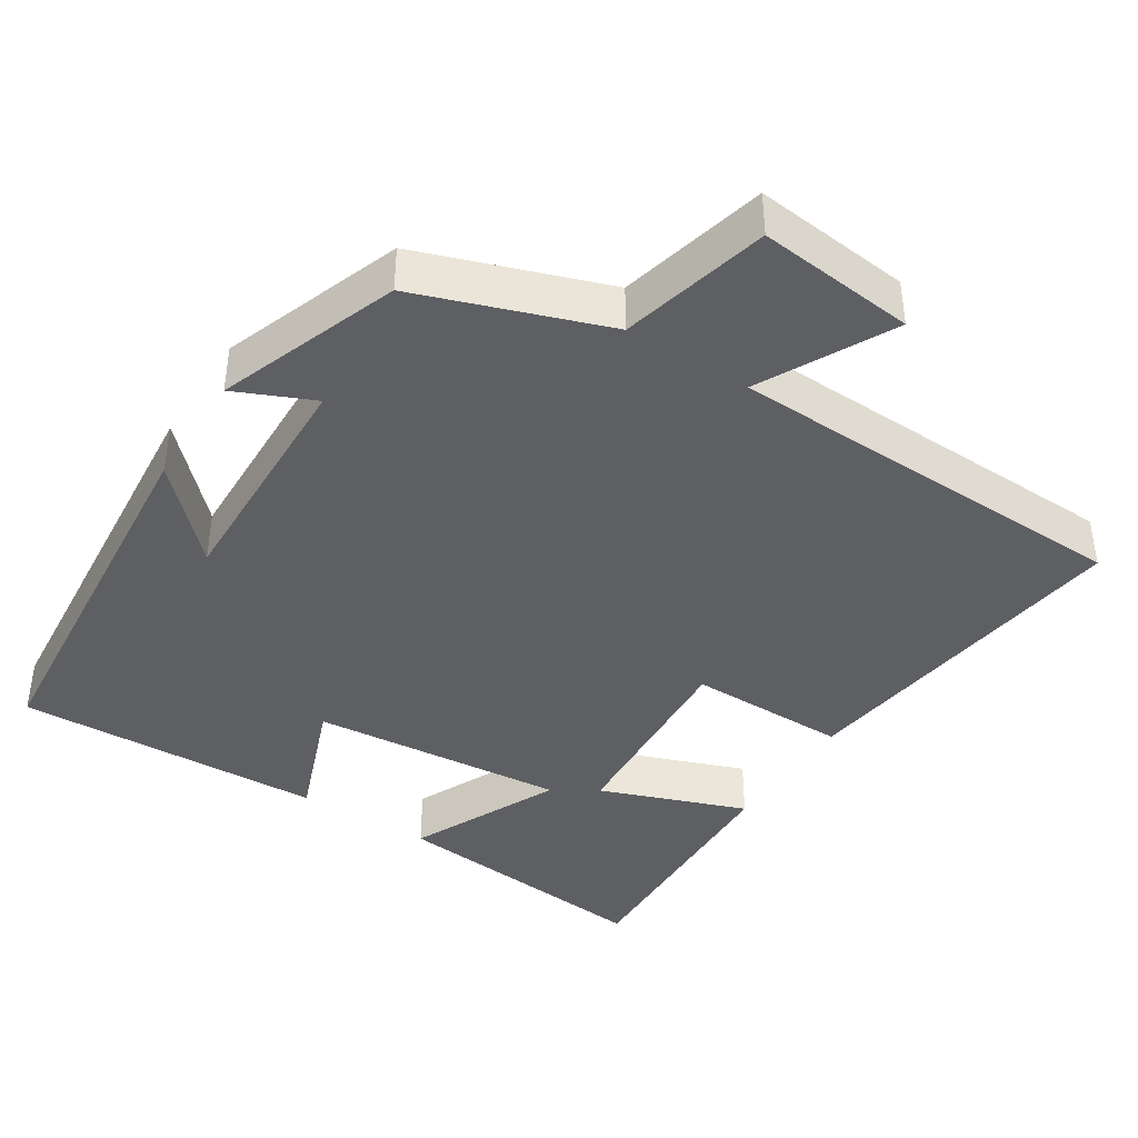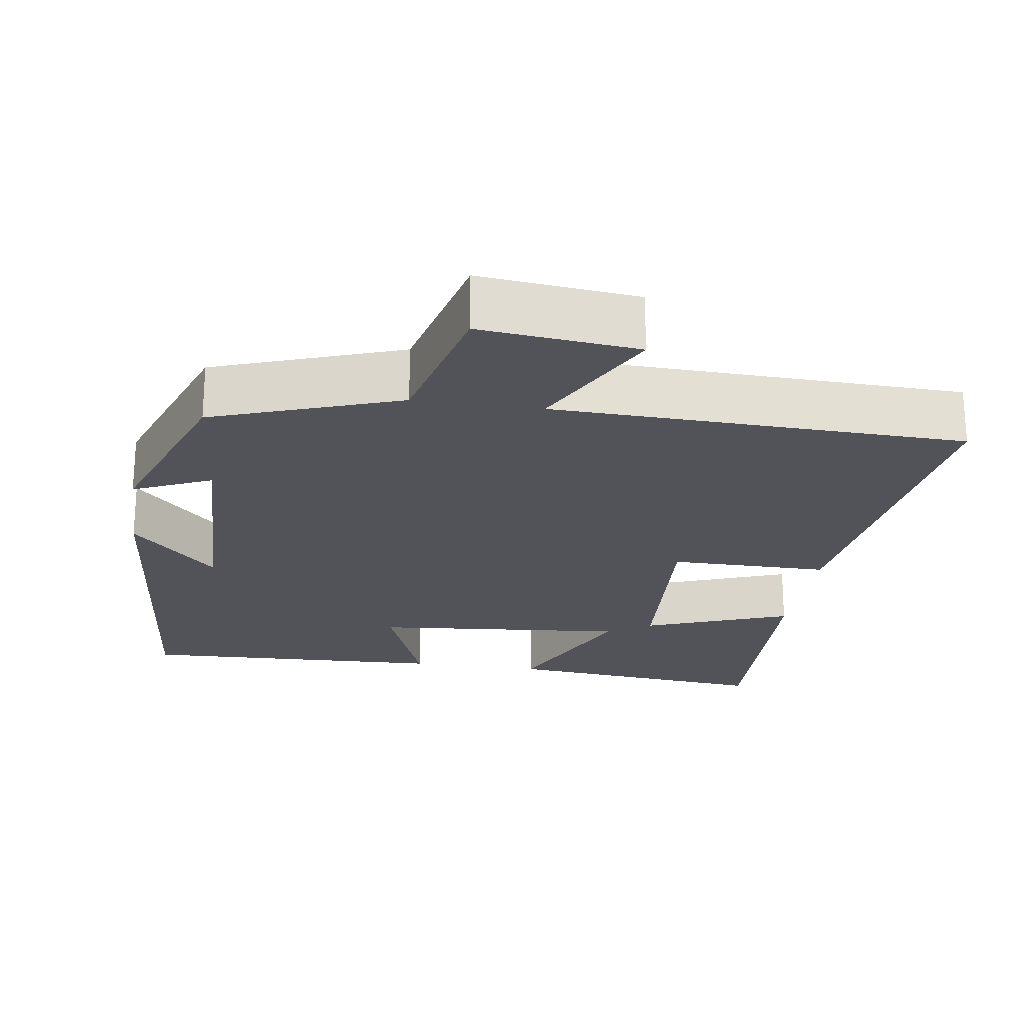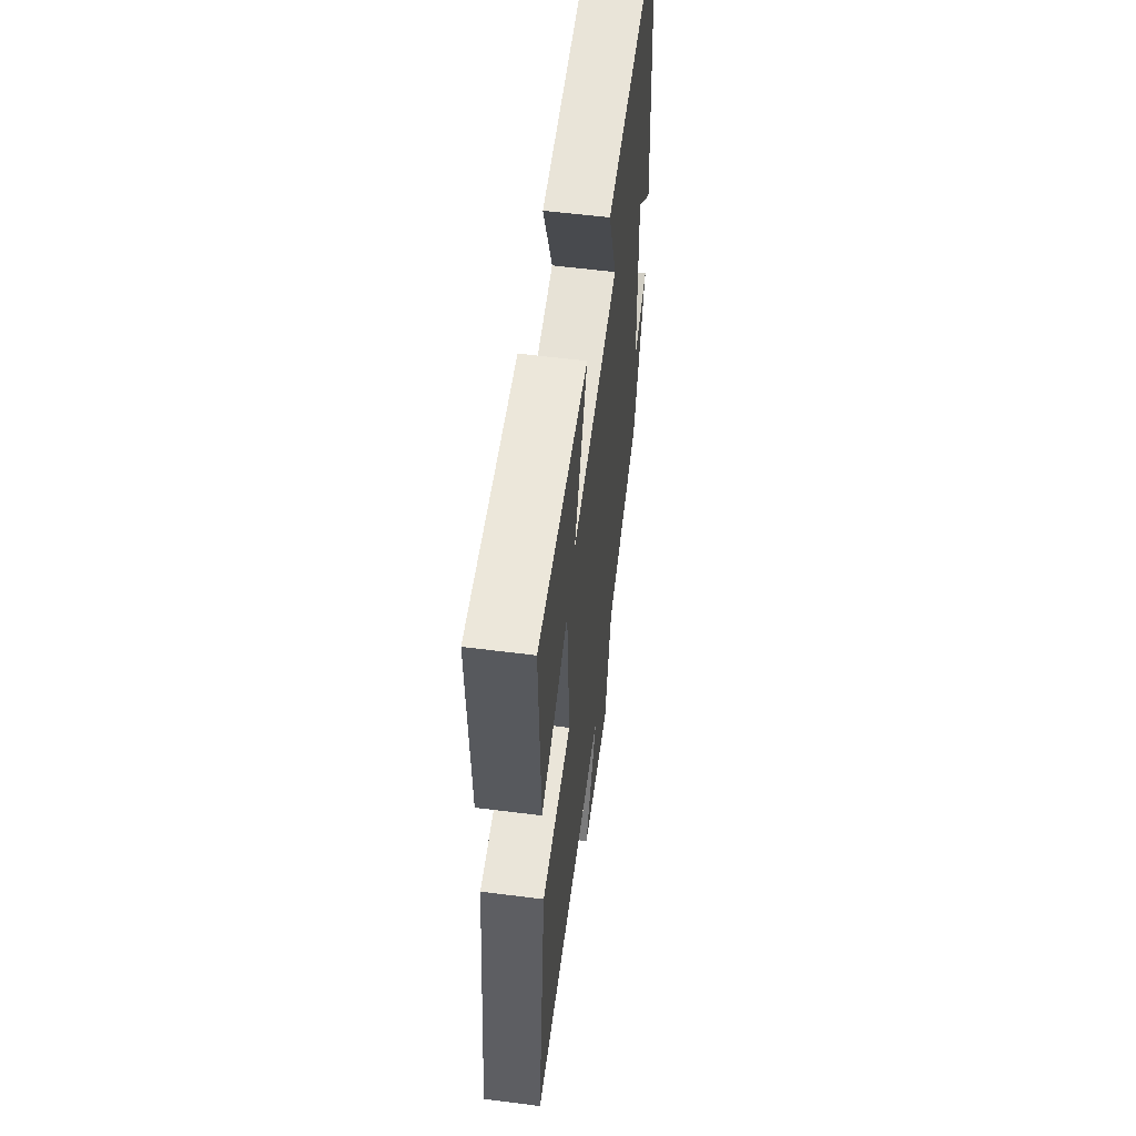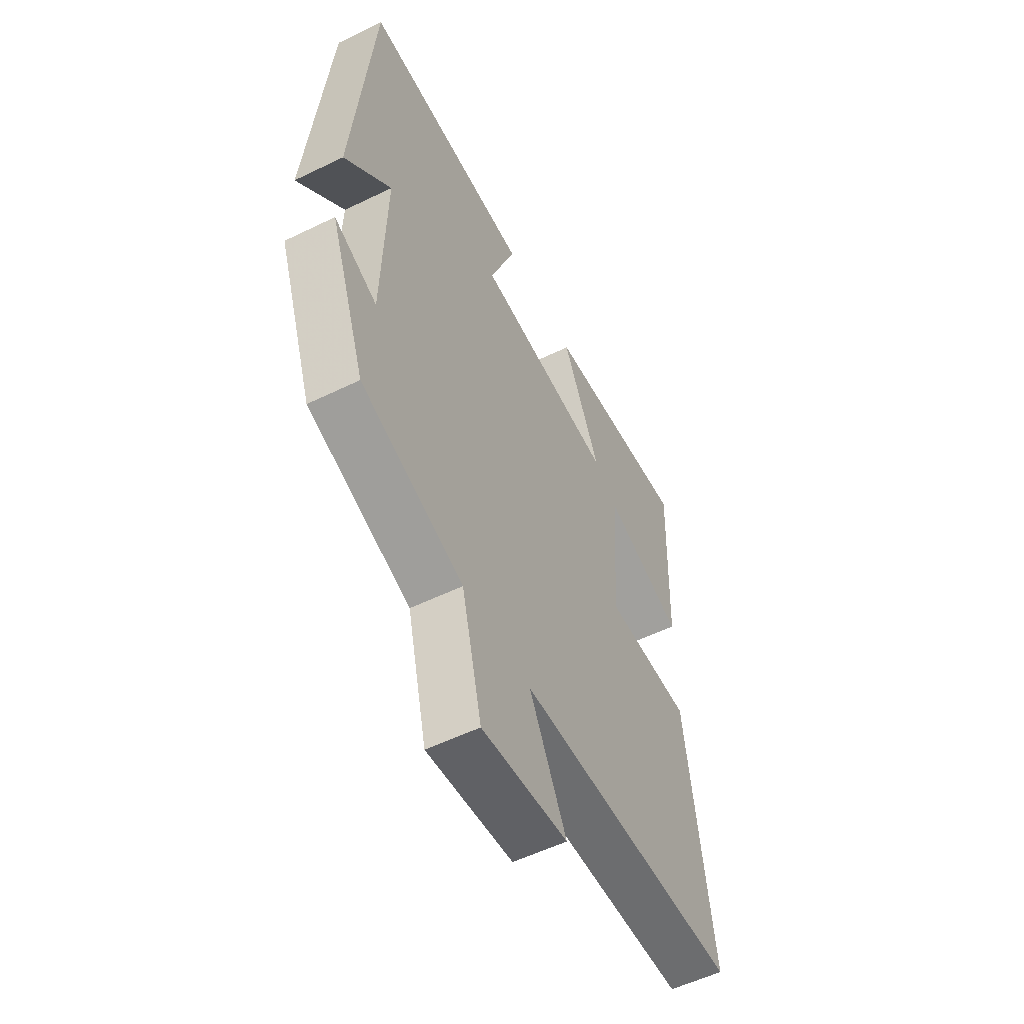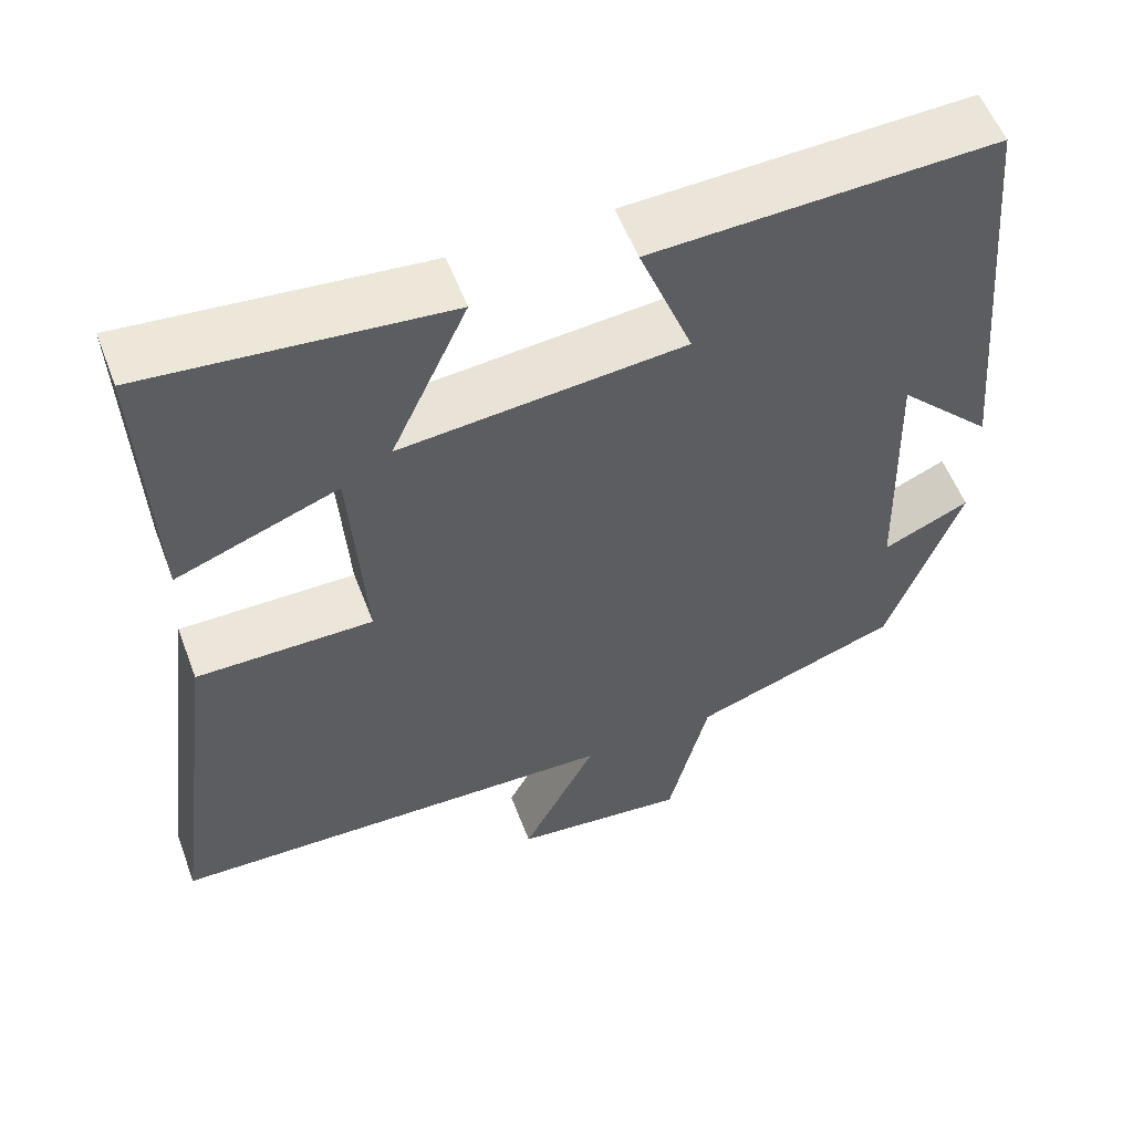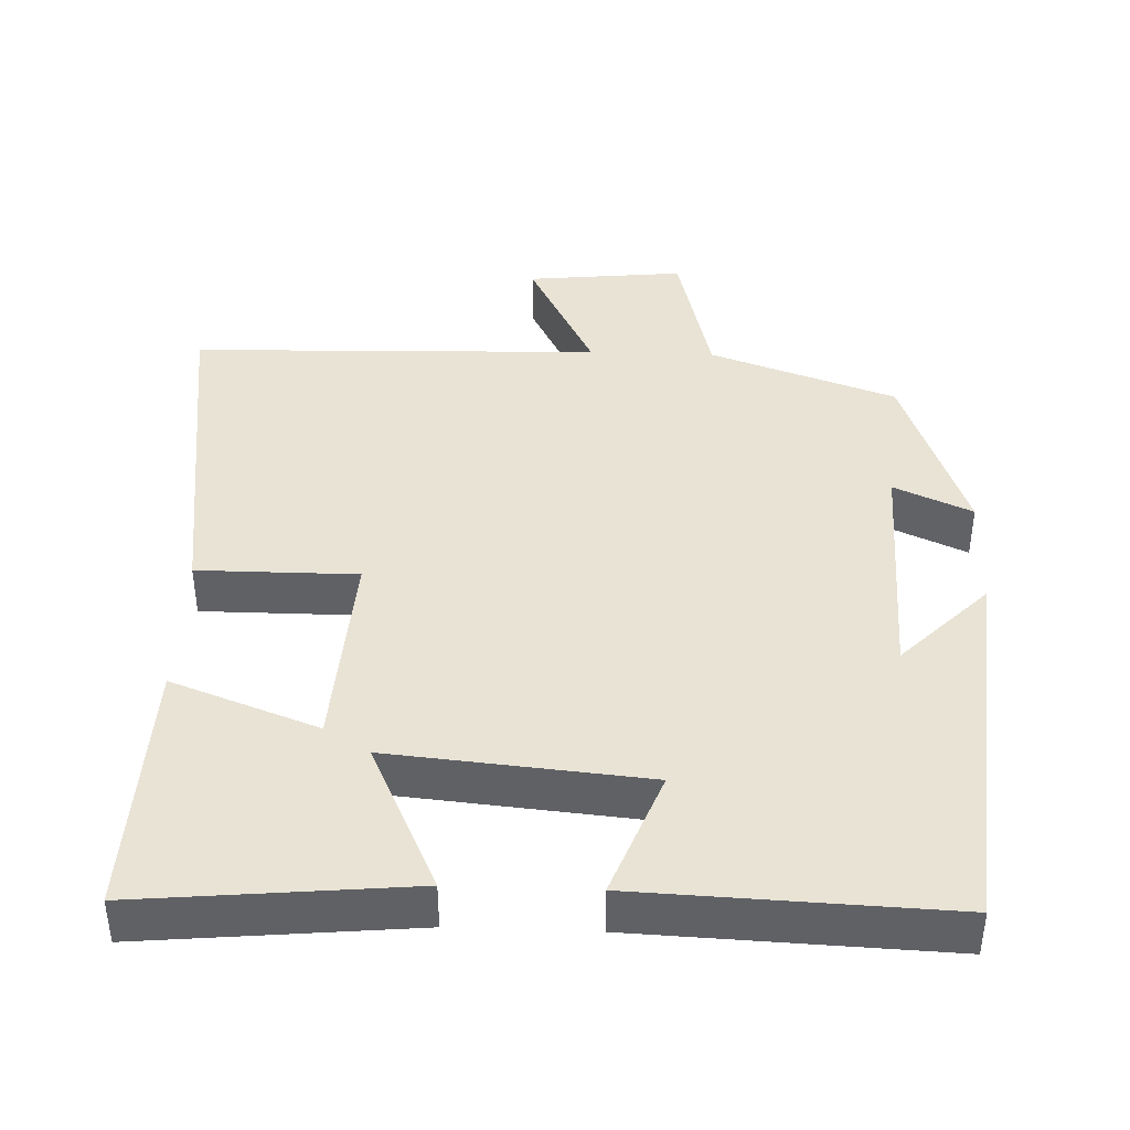
<metadata>
{"format":"obj","ext":"obj","renderer":"f3d","projection":"perspective","resolution":1024,"background":"white","views":[{"elev":-40.8,"azim":147.3,"up":"+Y"},{"elev":-22.7,"azim":171.4,"up":"+Y"},{"elev":57.8,"azim":-82.5,"up":"+Z"},{"elev":-55.2,"azim":117.2,"up":"+Z"},{"elev":56.1,"azim":-20.7,"up":"+Z"},{"elev":41.1,"azim":2.1,"up":"+Y"}]}
</metadata>
<code>
v 0.452 0.07 0.517
v 0.5 0.07 -0.007
v 0.385 0.07 0.11
v 0.395 0.07 -0.214
v 0.5 0.07 -0.167
v 0.412 0.07 -0.411
v 0.161 0.07 -0.5
v 0.112 0.07 -0.7
v -0.1 0.07 -0.678
v -0.009 0.07 -0.5
v -0.561 0.07 -0.485
v -0.5 0.07 -0.015
v -0.285 0.07 -0.015
v -0.303 0.07 0.261
v -0.5 0.07 0.187
v -0.513 0.07 0.535
v -0.15 0.07 0.5
v -0.243 0.07 0.298
v 0.101 0.07 0.33
v 0.036 0.07 0.5
v 0.452 0 0.517
v 0.5 0 -0.007
v 0.385 0 0.11
v 0.395 0 -0.214
v 0.5 0 -0.167
v 0.412 0 -0.411
v 0.161 0 -0.5
v 0.112 0 -0.7
v -0.1 0 -0.678
v -0.009 0 -0.5
v -0.561 0 -0.485
v -0.5 0 -0.015
v -0.285 0 -0.015
v -0.303 0 0.261
v -0.5 0 0.187
v -0.513 0 0.535
v -0.15 0 0.5
v -0.243 0 0.298
v 0.101 0 0.33
v 0.036 0 0.5
f 19 20 1
f 16 17 18
f 15 16 18
f 14 15 18
f 13 14 18 19
f 10 11 12 13
f 10 13 19 1
f 7 8 9 10
f 6 7 10
f 5 6 10
f 4 5 10
f 3 4 10
f 1 2 3
f 1 3 10
f 21 40 39
f 38 37 36
f 38 36 35
f 38 35 34
f 39 38 34 33
f 33 32 31 30
f 21 39 33 30
f 30 29 28 27
f 30 27 26
f 30 26 25
f 30 25 24
f 30 24 23
f 23 22 21
f 30 23 21
f 1 21 22 2
f 2 22 23 3
f 3 23 24 4
f 4 24 25 5
f 5 25 26 6
f 6 26 27 7
f 7 27 28 8
f 8 28 29 9
f 9 29 30 10
f 10 30 31 11
f 11 31 32 12
f 12 32 33 13
f 13 33 34 14
f 14 34 35 15
f 15 35 36 16
f 16 36 37 17
f 17 37 38 18
f 18 38 39 19
f 19 39 40 20
f 20 40 21 1

</code>
